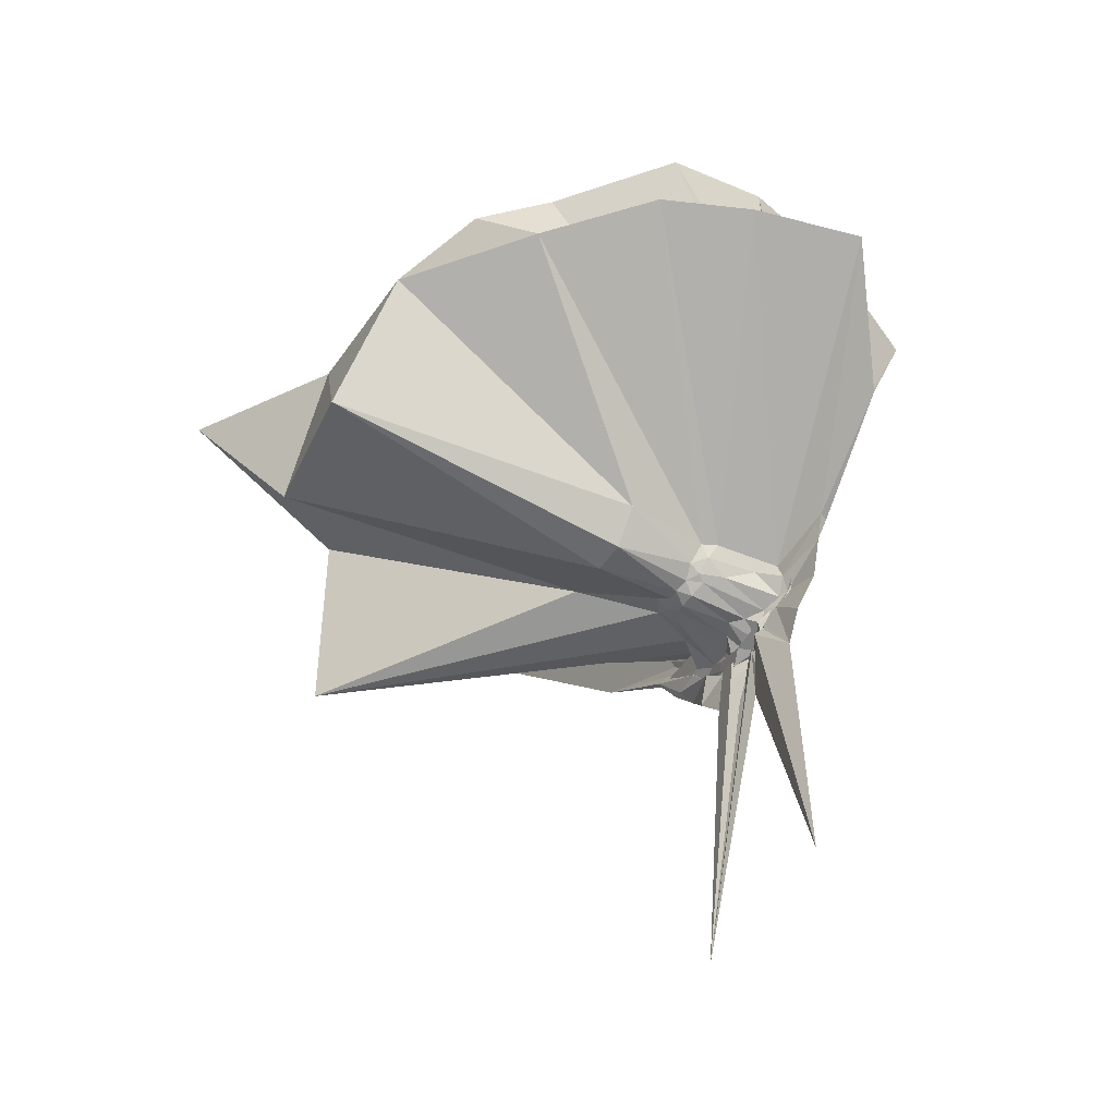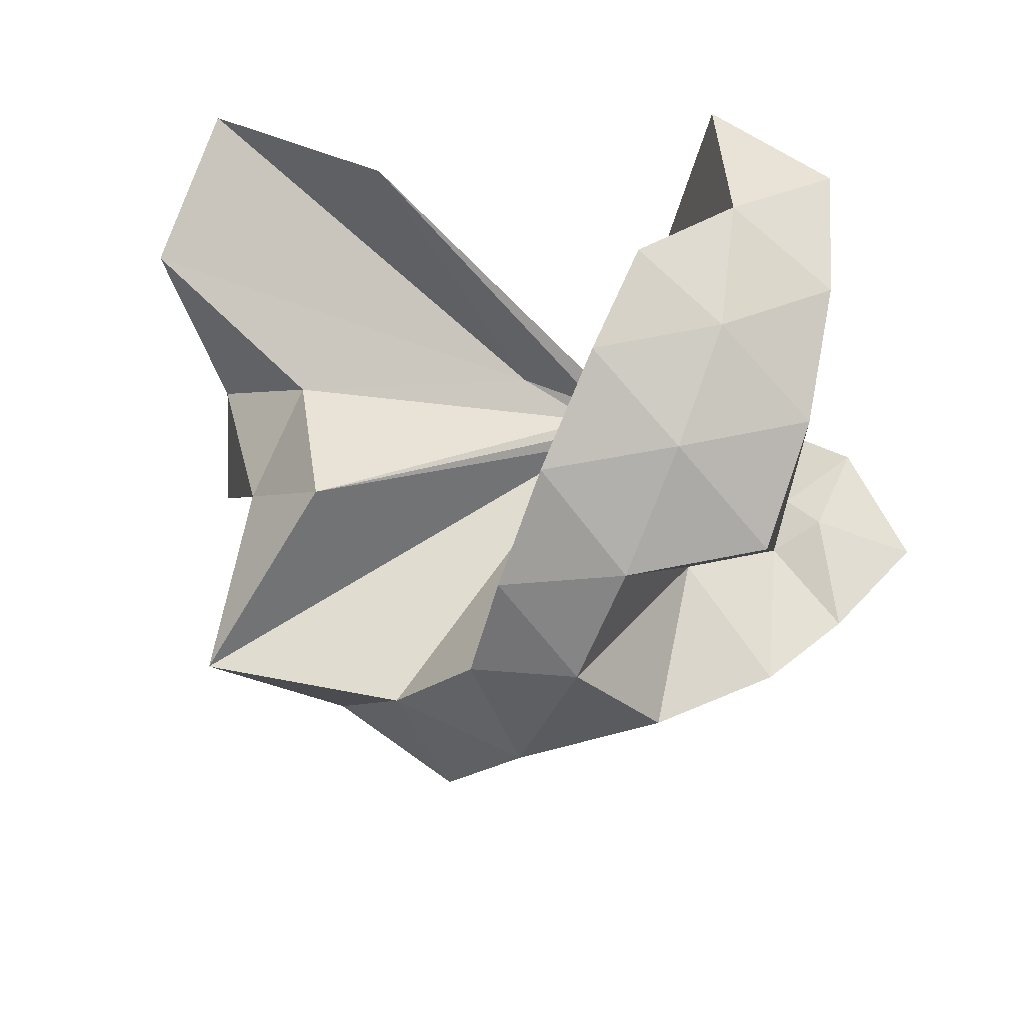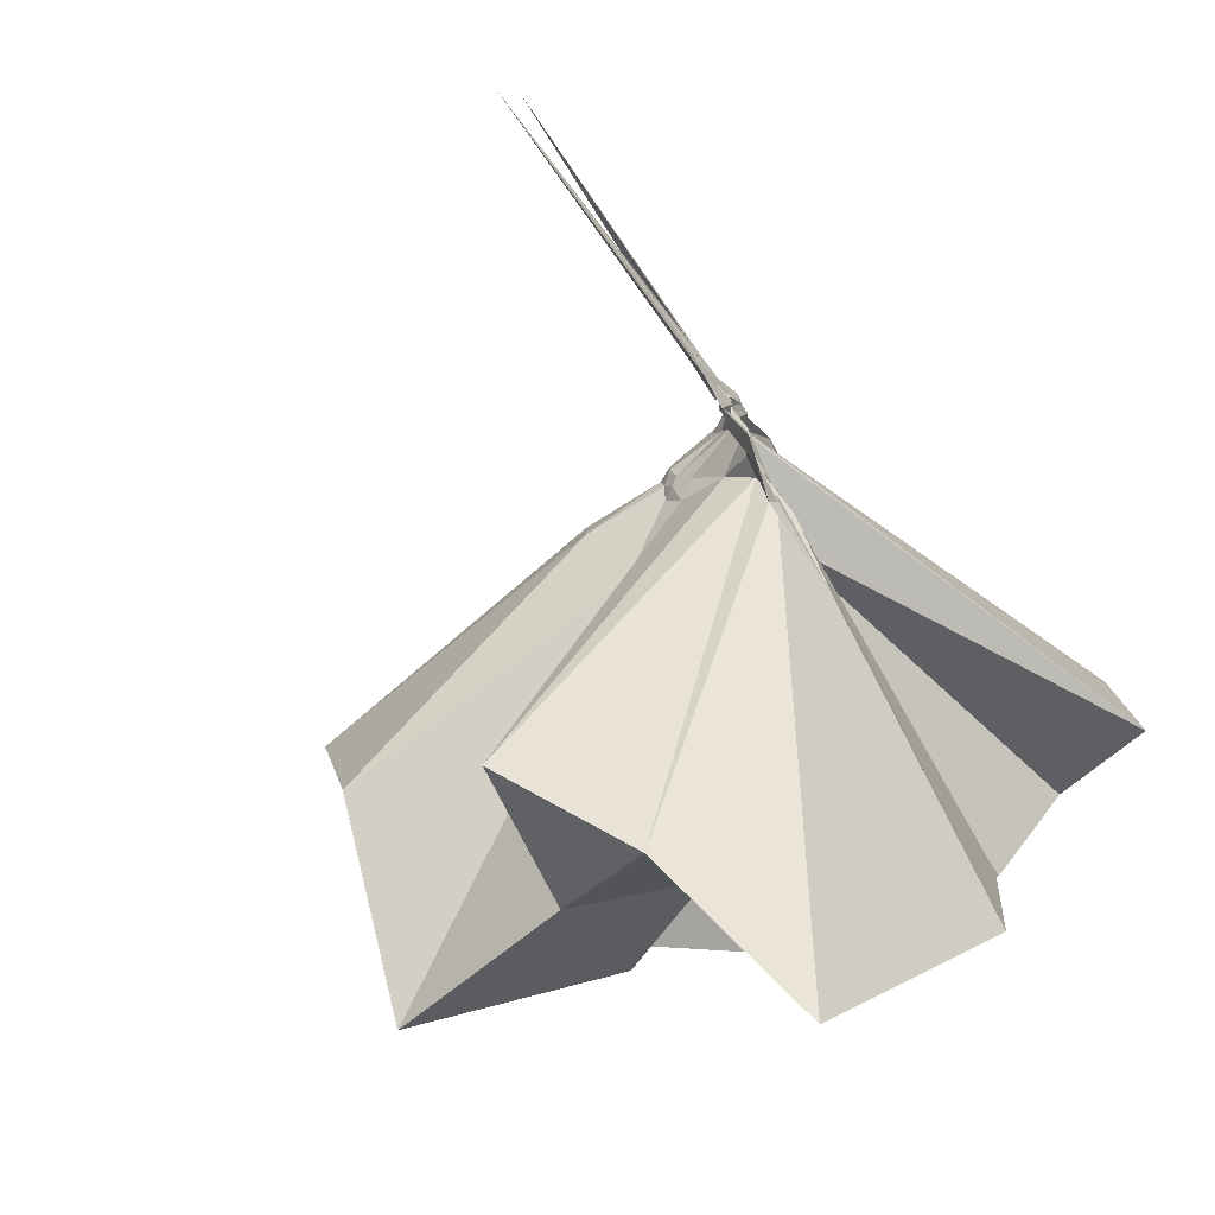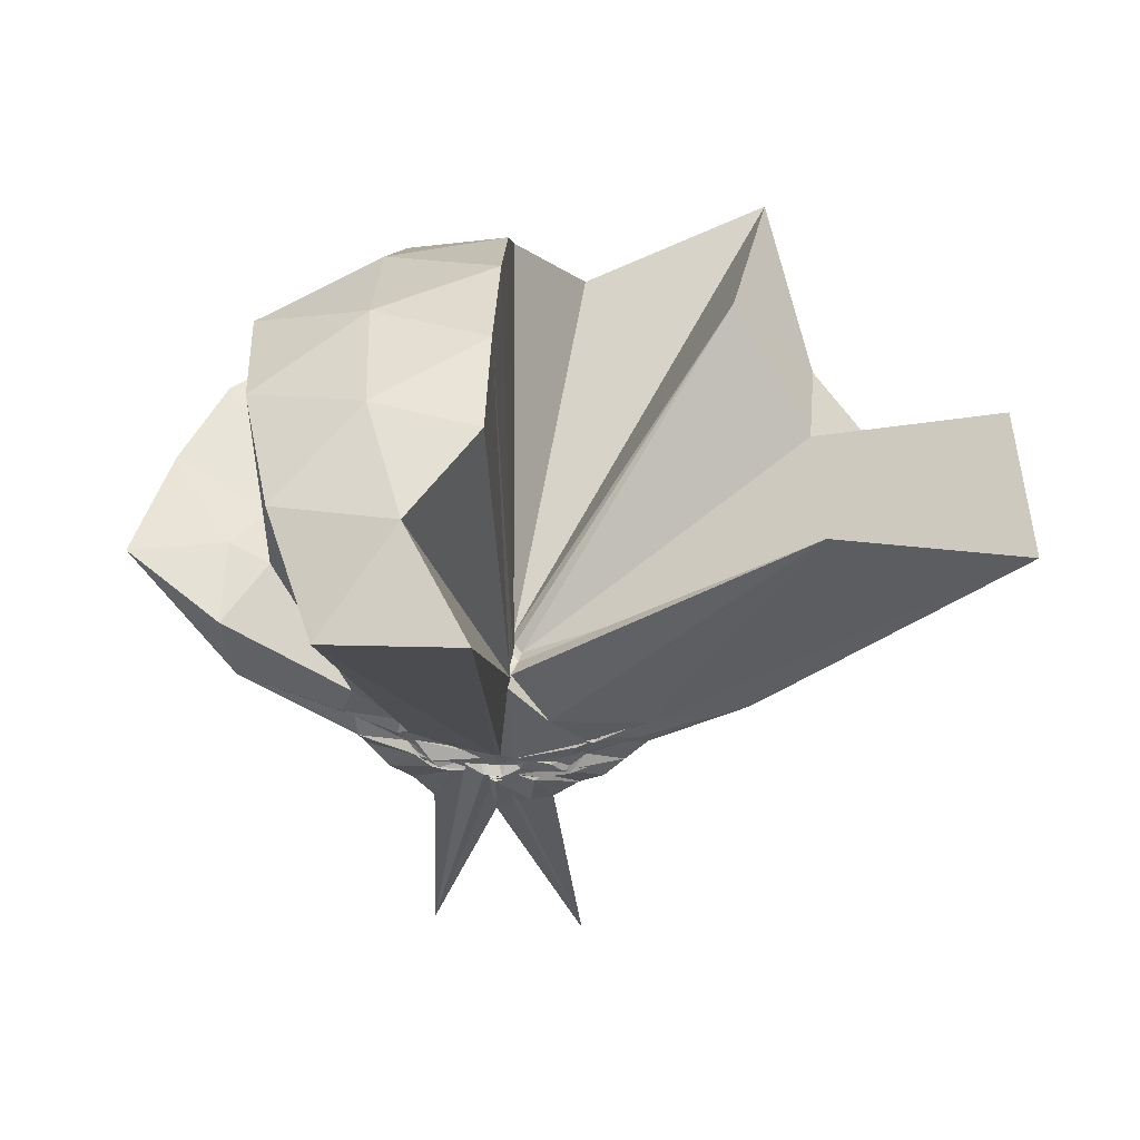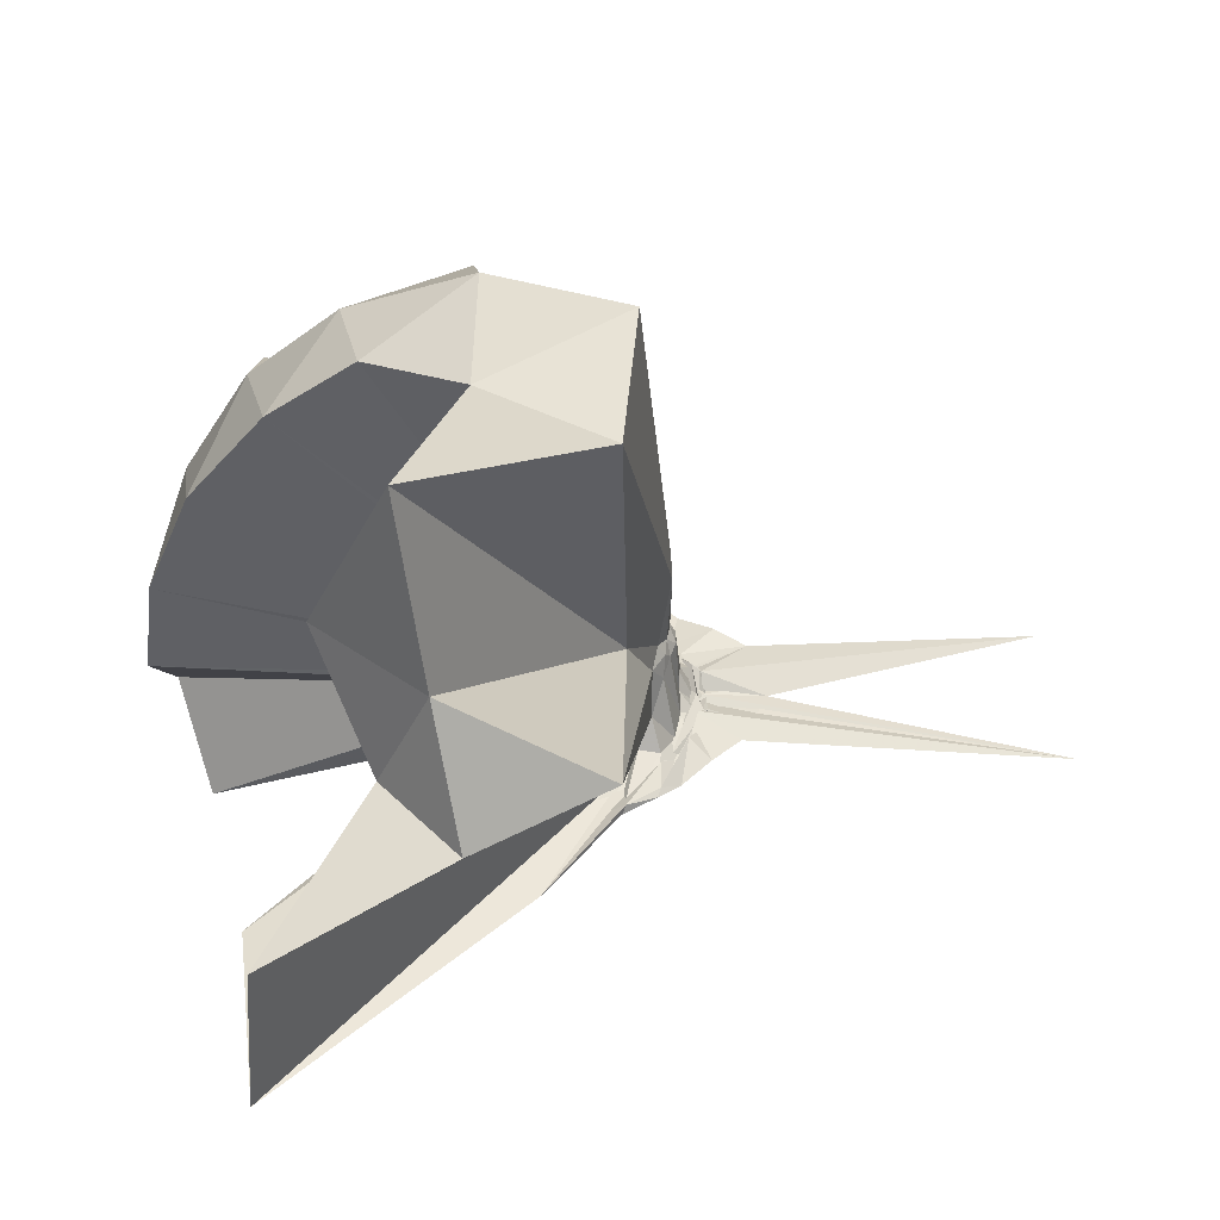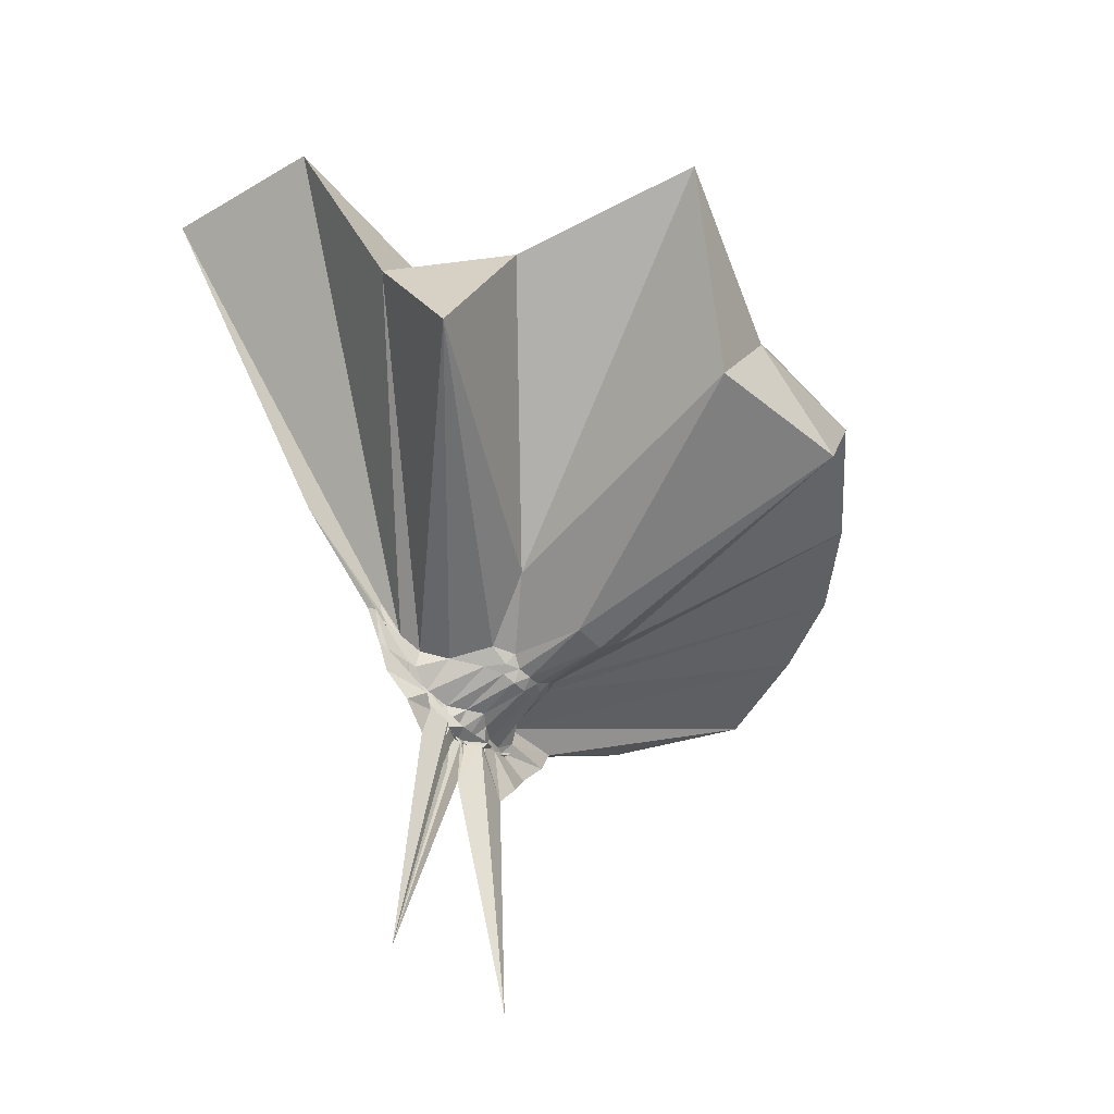
<metadata>
{"format":"obj","ext":"obj","renderer":"f3d","projection":"perspective","resolution":1024,"background":"white","views":[{"elev":-49.0,"azim":146.9,"up":"+Z"},{"elev":69.8,"azim":114.8,"up":"+Z"},{"elev":-75.9,"azim":-145.6,"up":"+Y"},{"elev":56.7,"azim":-87.4,"up":"+Z"},{"elev":-42.9,"azim":90.0,"up":"+Y"},{"elev":-50.6,"azim":40.9,"up":"+Z"}]}
</metadata>
<code>
v -0.9115 -0.1005 1.105
v -1.004 -0.09814 -0.0548
v -0.05487 -0.09927 0.6145
v -0.1222 0.1252 0.667
v -0.5463 0.2247 0.4017
v -0.6586 0.3908 0.4245
v -0.7551 0.4598 0.4556
v -0.9408 0.4596 0.4361
v -1.014 0.215 0.2231
v -0.999 0.1069 0.1122
v -0.9888 0.0884 0.1014
v -0.9757 -0.004548 0.02407
v -1.005 -0.104 0.002538
v -1.001 -0.1144 0.003973
v -0.9987 -0.2778 0.07902
v -0.9919 -0.3049 0.0939
v -1.001 -0.4304 0.2024
v -0.9552 -1.161 0.8077
v -0.5916 -1.123 0.7844
v -0.5122 -0.7429 0.5706
v -0.2612 -0.5743 0.693
v -0.8019 -0.1333 0.2131
v 0.0285 0.05837 0.3878
v -0.1713 0.3121 0.4128
v -0.3614 0.502 0.4623
v -0.5459 0.5947 0.4572
v -0.7769 0.6722 0.4441
v -0.9793 0.4324 0.2976
v -0.9972 0.1935 0.1753
v -0.9908 0.09875 0.08132
v -0.9879 0.07184 0.06536
v -0.984 -0.09595 -0.005071
v -0.9818 -0.1074 -0.005369
v -0.9982 -0.2654 0.04468
v -0.9909 -0.3027 0.05678
v -1.008 -0.4176 0.1553
v -0.9962 -0.6377 0.2776
v -1.002 -0.3121 0.1073
v -0.4849 -0.9453 0.4038
v -0.2601 -0.757 0.4615
v 0.1597 -0.6468 0.5181
v 0.02593 -0.2516 0.3946
v -0.6151 0.009458 0.08745
v -0.8041 0.003156 0.0858
v -0.8388 0.01771 0.08984
v -0.9818 0.04403 0.08296
v -0.9931 0.1973 0.1217
v -1.014 0.1874 0.1225
v -0.9861 0.08889 0.05943
v -0.9913 0.07027 0.04638
v -1.014 0.03582 0.02219
v -0.9877 -0.1007 -0.03059
v -0.9919 -0.1953 -0.01151
v -1.005 -0.2661 0.01354
v -0.9889 -0.2967 0.03496
v -0.9804 -0.4176 0.1075
v -0.9963 -0.4299 0.1154
v -0.9758 -0.2749 0.08216
v -0.3309 -0.9013 0.118
v -0.6571 -0.2824 0.1061
v 0.02752 -0.4076 0.1178
v 0.08173 -0.09962 0.08596
v -0.7951 -0.0295 0.04733
v -0.8245 -0.001879 0.05913
v -0.9361 0.02022 0.05702
v -0.9846 0.05587 0.0419
v -0.996 0.1746 0.05955
v -1.006 0.07208 0.03495
v -1.003 0.05887 0.01846
v -1.015 0.02055 -0.003019
v -0.9766 -0.03536 -0.03224
v -0.9803 -0.116 -0.04136
v -0.9998 -0.2078 -0.02468
v -1.017 -0.2623 -0.005144
v -0.9959 -0.3589 0.03561
v -1.001 -0.3815 0.04254
v -0.9854 -0.2762 0.03531
v -0.9222 -0.2312 0.05436
v -0.8219 -0.1948 0.05358
v -0.792 -0.1509 0.04232
v -0.6184 -0.1293 0.01484
v -0.6193 -0.05539 0.01698
v -0.8205 -0.0325 0.03148
v -0.8739 -0.01095 0.03061
v -0.9983 0.02196 0.01209
v -1.005 0.0425 0.01609
v -1.013 0.1286 -0.006235
v -1.011 0.03877 -0.005741
v -0.9982 0.006351 -0.02649
v -0.9896 -0.04226 -0.04929
v -1.015 -0.0971 -0.04673
v -0.9951 -0.15 -0.05664
v -1.008 -0.1966 -0.04288
v -0.9811 -0.2373 -0.02332
v -1.015 -0.3375 -0.007297
v -1.011 -0.2477 -0.00277
v -1.001 -0.2227 0.003799
v -0.8631 -0.1766 0.02997
v -0.8191 -0.1528 0.0267
v -0.8034 -0.123 0.02348
v -0.7984 -0.09235 0.01707
v -0.8038 -0.06101 0.02524
v -0.1993 -0.09868 0.8044
v -0.3135 0.1466 0.8655
v -0.4936 0.395 0.8652
v -0.7841 0.3722 0.4253
v -0.9985 0.1917 0.2798
v -0.984 0.09649 0.1434
v -0.9954 0.08327 0.1167
v -1.005 -0.102 0.04136
v -1.002 -0.1131 0.04199
v -0.9996 -0.1417 0.02044
v -0.9837 -0.2193 0.1584
v -0.9633 -0.7497 0.8585
v -0.8463 -0.3294 0.3242
v -0.8561 -0.1538 0.2261
v -0.8335 -0.1368 0.2224
v -0.4175 -0.1004 0.9742
v -0.5729 0.1455 1.013
v -0.7567 0.3706 0.9726
v -1.041 0.2981 1.012
v -1.312 0.1916 0.9706
v -1.33 -0.102 1.01
v -0.9603 -0.1303 0.2521
v -0.9252 -0.135 0.2476
v -0.8905 -0.1487 0.2444
v -0.8711 -0.1369 0.2449
v -0.6754 -0.1004 1.076
v -0.8392 0.1252 1.077
v -1.103 0.03894 1.076
v -0.9336 -0.1348 0.2487
v -0.9058 -0.1308 0.2497
v -0.838 -0.04274 0.02144
v -0.9853 -0.02039 -0.00162
v -0.9962 0.009238 -0.01062
v -0.9961 0.08264 -0.08216
v -1.005 -0.002996 -0.03542
v -0.9879 -0.04808 -0.05431
v -1.006 -0.1006 -0.06187
v -0.992 -0.1491 -0.06489
v -1.013 -0.1865 -0.05003
v -0.9981 -0.2845 -0.07076
v -1.001 -0.2015 -0.02823
v -0.9861 -0.1658 -0.006632
v -0.8373 -0.1396 0.01617
v -0.8292 -0.1112 0.003458
v -0.8293 -0.07674 0.005016
v -0.9617 -0.05985 -0.00783
v -0.9895 -0.03351 -0.03001
v -1.001 0.03717 -0.1524
v -0.9802 -0.05361 -0.0521
v -1.015 -0.101 -0.05788
v -1.001 -0.1766 -0.1583
v -1.002 -0.2267 -0.1335
v -0.9922 -0.1539 -0.03681
v -0.9614 -0.127 -0.005497
v -0.9394 -0.09128 -0.004493
v -1.009 -0.07577 -0.03956
v -0.997 0.062 -0.7736
v -1.007 -0.1 -0.1906
v -0.9871 -0.2908 -0.8244
v -1.011 -0.1161 -0.0432
f 3 23 4
f 4 23 24
f 4 24 5
f 5 24 25
f 5 25 6
f 6 25 26
f 6 26 7
f 7 26 27
f 7 27 8
f 8 27 28
f 8 28 9
f 9 28 29
f 9 29 10
f 10 29 30
f 10 30 11
f 11 30 31
f 11 31 12
f 12 31 32
f 12 32 13
f 13 32 33
f 13 33 14
f 14 33 34
f 14 34 15
f 15 34 35
f 15 35 16
f 16 35 36
f 16 36 17
f 17 36 37
f 17 37 18
f 18 37 38
f 18 38 19
f 19 38 39
f 19 39 20
f 20 39 40
f 20 40 21
f 21 40 41
f 21 41 22
f 22 41 42
f 22 42 3
f 3 42 23
f 23 43 24
f 24 43 44
f 24 44 25
f 25 44 45
f 25 45 26
f 26 45 46
f 26 46 27
f 27 46 47
f 27 47 28
f 28 47 48
f 28 48 29
f 29 48 49
f 29 49 30
f 30 49 50
f 30 50 31
f 31 50 51
f 31 51 32
f 32 51 52
f 32 52 33
f 33 52 53
f 33 53 34
f 34 53 54
f 34 54 35
f 35 54 55
f 35 55 36
f 36 55 56
f 36 56 37
f 37 56 57
f 37 57 38
f 38 57 58
f 38 58 39
f 39 58 59
f 39 59 40
f 40 59 60
f 40 60 41
f 41 60 61
f 41 61 42
f 42 61 62
f 42 62 23
f 23 62 43
f 43 63 44
f 44 63 64
f 44 64 45
f 45 64 65
f 45 65 46
f 46 65 66
f 46 66 47
f 47 66 67
f 47 67 48
f 48 67 68
f 48 68 49
f 49 68 69
f 49 69 50
f 50 69 70
f 50 70 51
f 51 70 71
f 51 71 52
f 52 71 72
f 52 72 53
f 53 72 73
f 53 73 54
f 54 73 74
f 54 74 55
f 55 74 75
f 55 75 56
f 56 75 76
f 56 76 57
f 57 76 77
f 57 77 58
f 58 77 78
f 58 78 59
f 59 78 79
f 59 79 60
f 60 79 80
f 60 80 61
f 61 80 81
f 61 81 62
f 62 81 82
f 62 82 43
f 43 82 63
f 63 83 64
f 64 83 84
f 64 84 65
f 65 84 85
f 65 85 66
f 66 85 86
f 66 86 67
f 67 86 87
f 67 87 68
f 68 87 88
f 68 88 69
f 69 88 89
f 69 89 70
f 70 89 90
f 70 90 71
f 71 90 91
f 71 91 72
f 72 91 92
f 72 92 73
f 73 92 93
f 73 93 74
f 74 93 94
f 74 94 75
f 75 94 95
f 75 95 76
f 76 95 96
f 76 96 77
f 77 96 97
f 77 97 78
f 78 97 98
f 78 98 79
f 79 98 99
f 79 99 80
f 80 99 100
f 80 100 81
f 81 100 101
f 81 101 82
f 82 101 102
f 82 102 63
f 63 102 83
f 103 104 118
f 104 119 118
f 104 105 119
f 105 120 119
f 105 106 120
f 106 107 120
f 107 121 120
f 107 108 121
f 108 122 121
f 108 109 122
f 109 110 122
f 110 123 122
f 110 111 123
f 111 124 123
f 111 112 124
f 112 113 124
f 113 125 124
f 113 114 125
f 114 126 125
f 114 115 126
f 115 116 126
f 116 127 126
f 116 117 127
f 117 118 127
f 117 103 118
f 118 119 128
f 119 129 128
f 119 120 129
f 120 121 129
f 121 130 129
f 121 122 130
f 122 123 130
f 123 131 130
f 123 124 131
f 124 125 131
f 125 132 131
f 125 126 132
f 126 127 132
f 127 128 132
f 127 118 128
f 133 148 134
f 134 148 149
f 134 149 135
f 135 149 150
f 135 150 136
f 136 150 137
f 137 150 151
f 137 151 138
f 138 151 152
f 138 152 139
f 139 152 140
f 140 152 153
f 140 153 141
f 141 153 154
f 141 154 142
f 142 154 143
f 143 154 155
f 143 155 144
f 144 155 156
f 144 156 145
f 145 156 146
f 146 156 157
f 146 157 147
f 147 157 148
f 147 148 133
f 148 158 149
f 149 158 159
f 149 159 150
f 150 159 151
f 151 159 160
f 151 160 152
f 152 160 153
f 153 160 161
f 153 161 154
f 154 161 155
f 155 161 162
f 155 162 156
f 156 162 157
f 157 162 158
f 157 158 148
f 3 4 103
f 103 4 104
f 4 5 104
f 104 5 105
f 5 6 105
f 105 6 106
f 6 7 106
f 7 8 106
f 106 8 107
f 8 9 107
f 107 9 108
f 9 10 108
f 108 10 109
f 10 11 109
f 11 12 109
f 109 12 110
f 12 13 110
f 110 13 111
f 13 14 111
f 111 14 112
f 14 15 112
f 15 16 112
f 112 16 113
f 16 17 113
f 113 17 114
f 17 18 114
f 114 18 115
f 18 19 115
f 19 20 115
f 115 20 116
f 20 21 116
f 116 21 117
f 21 22 117
f 117 22 103
f 22 3 103
f 83 133 84
f 84 133 134
f 84 134 85
f 85 134 135
f 85 135 86
f 86 135 136
f 86 136 87
f 87 136 88
f 88 136 137
f 88 137 89
f 89 137 138
f 89 138 90
f 90 138 139
f 90 139 91
f 91 139 92
f 92 139 140
f 92 140 93
f 93 140 141
f 93 141 94
f 94 141 142
f 94 142 95
f 95 142 96
f 96 142 143
f 96 143 97
f 97 143 144
f 97 144 98
f 98 144 145
f 98 145 99
f 99 145 100
f 100 145 146
f 100 146 101
f 101 146 147
f 101 147 102
f 102 147 133
f 102 133 83
f 128 129 1
f 129 130 1
f 130 131 1
f 131 132 1
f 132 128 1
f 159 158 2
f 160 159 2
f 161 160 2
f 162 161 2
f 158 162 2

</code>
